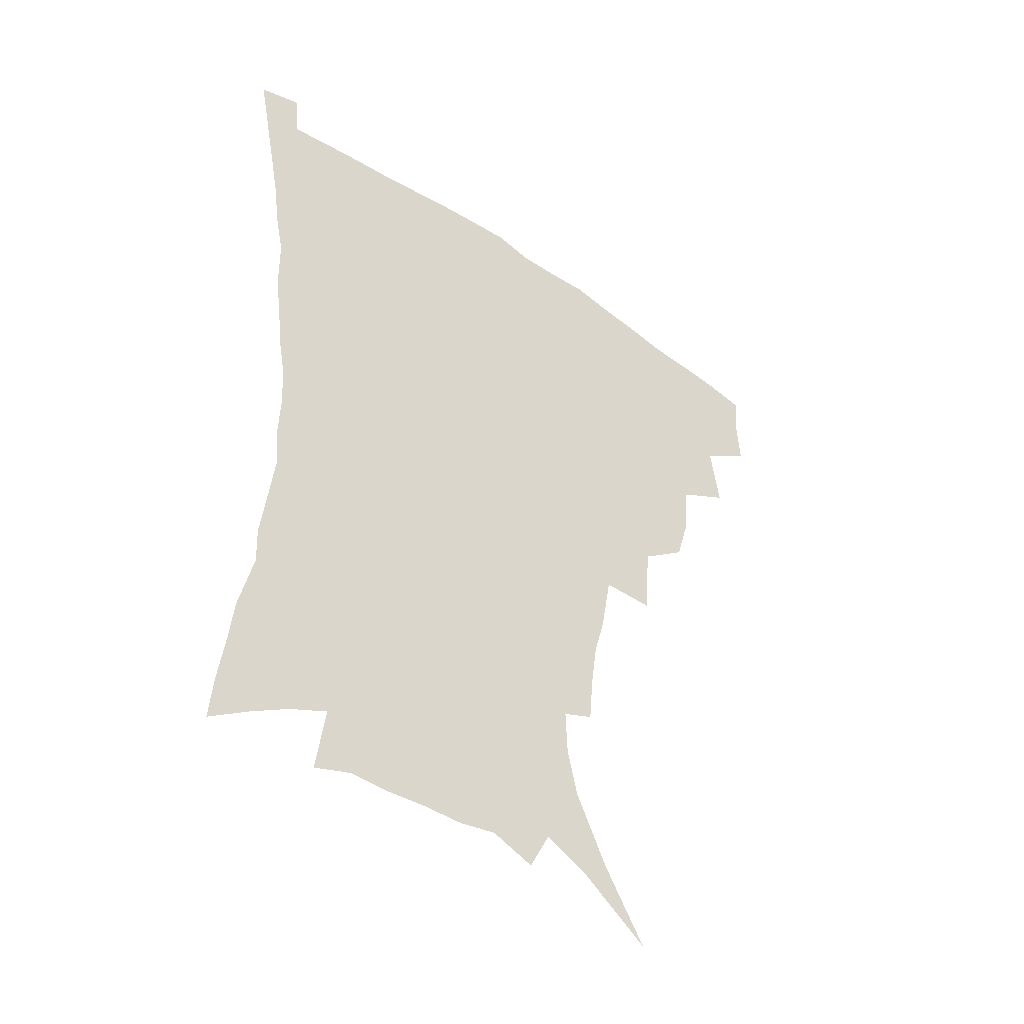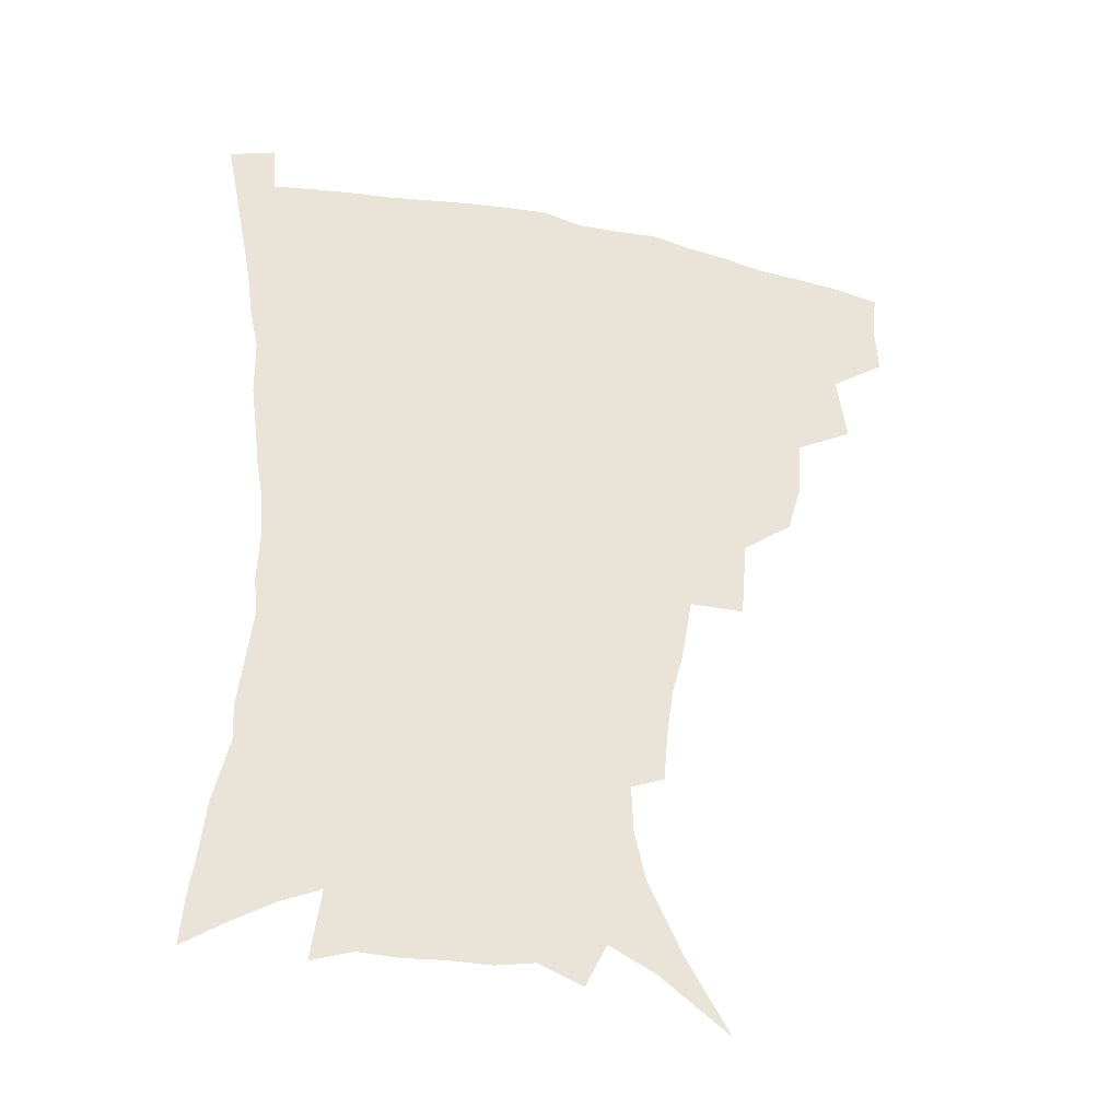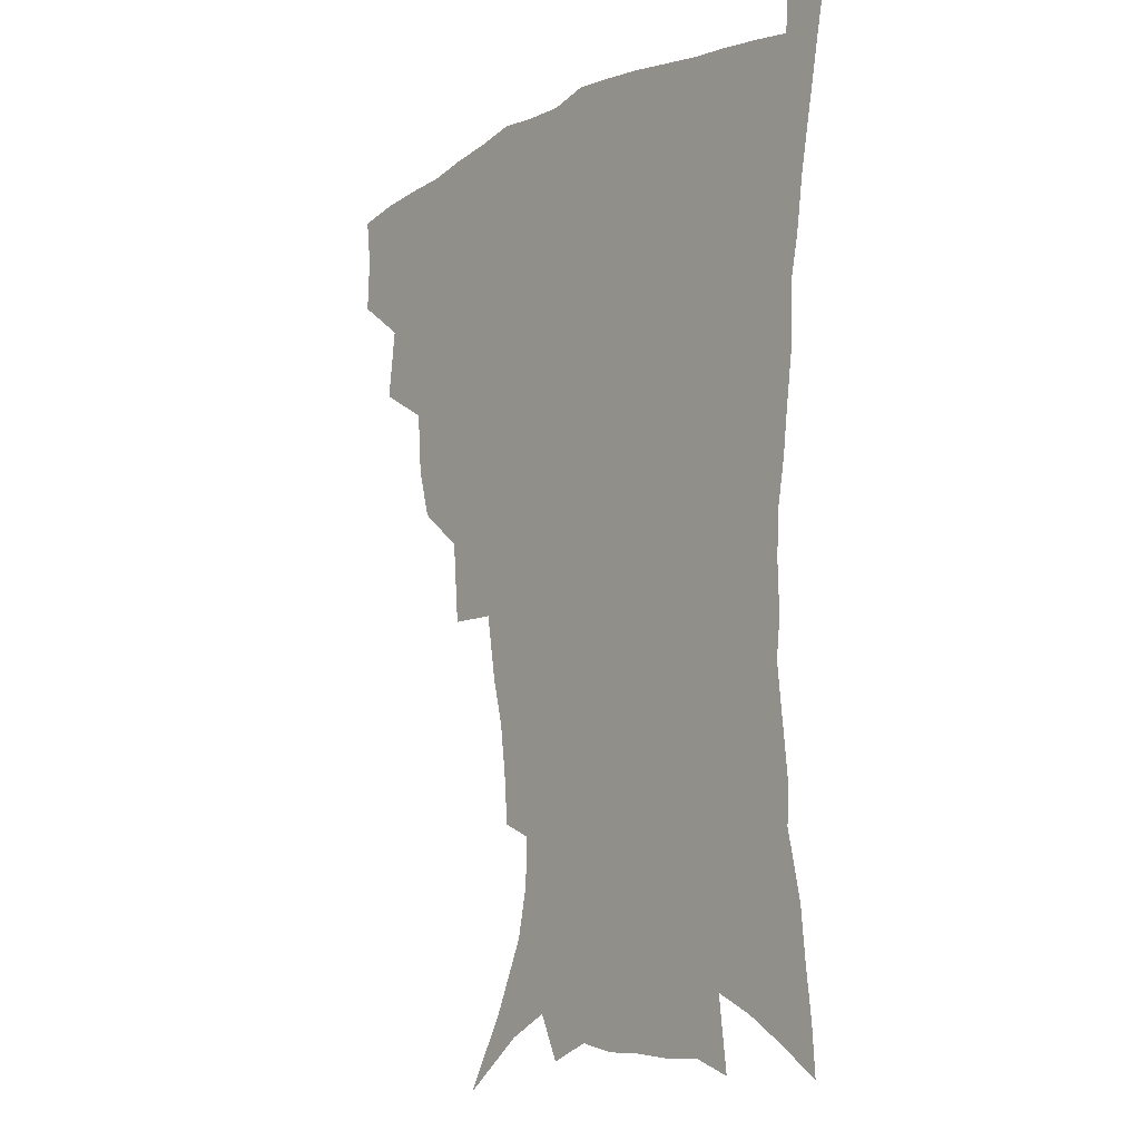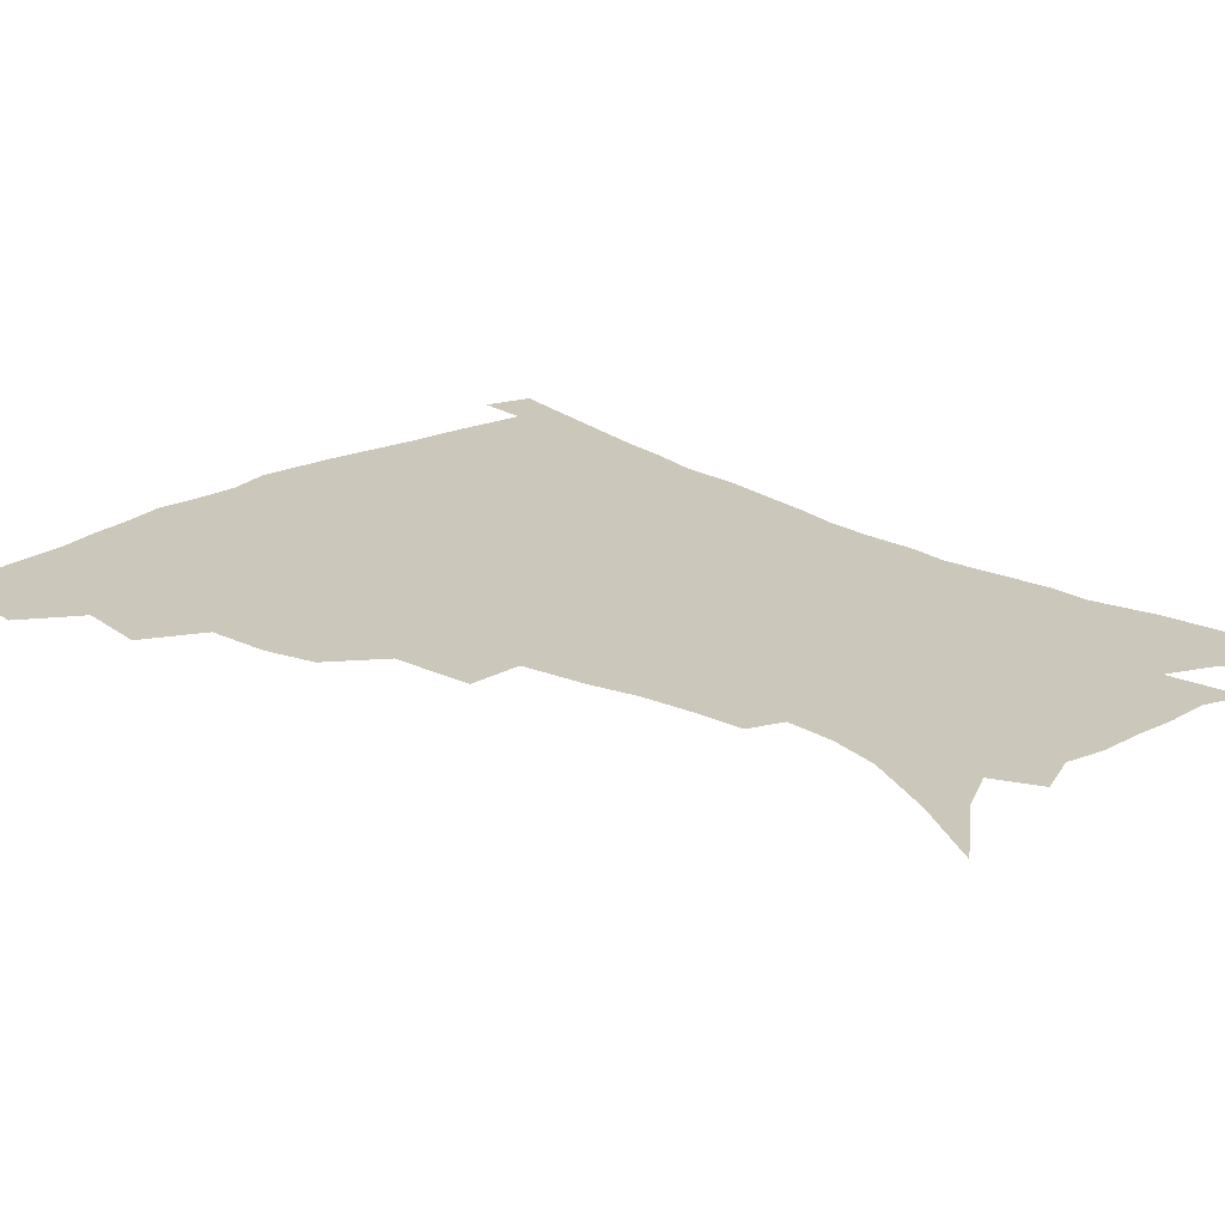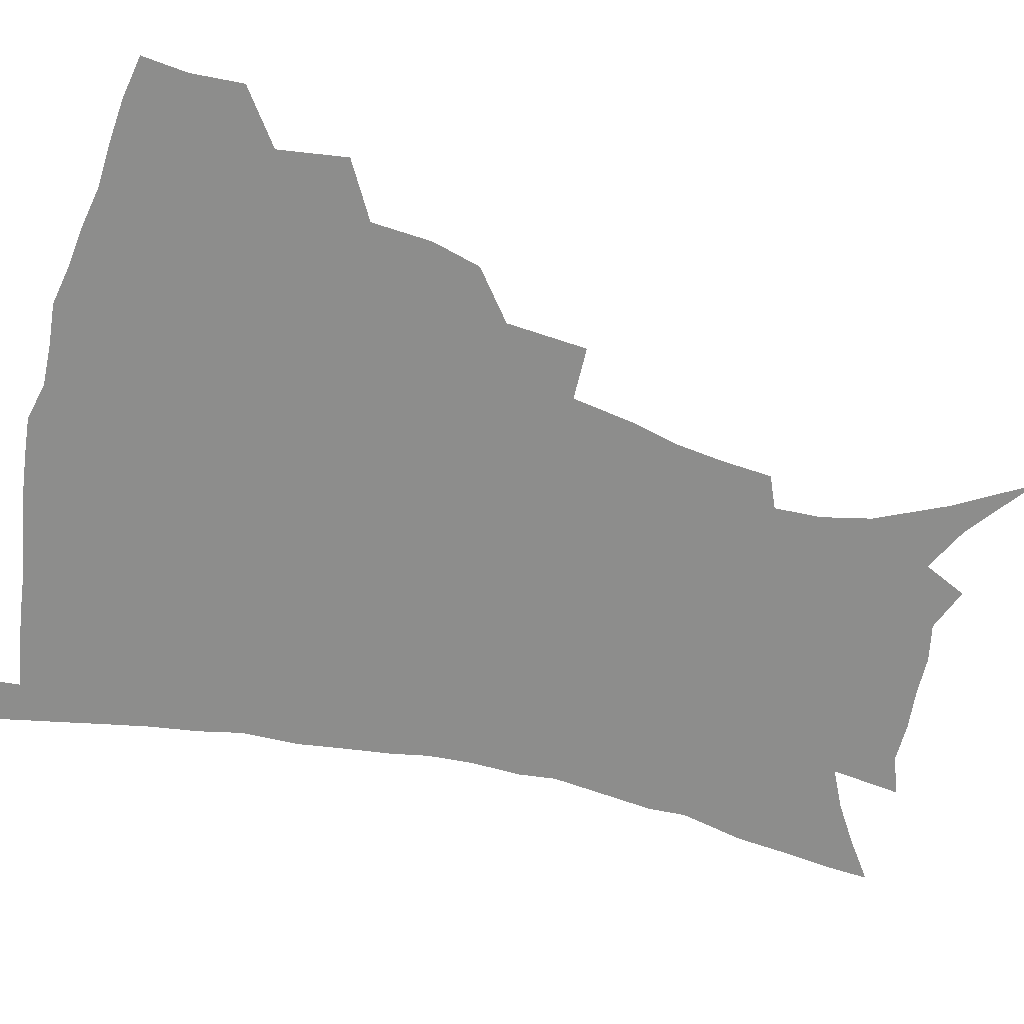
<metadata>
{"format":"obj","ext":"obj","renderer":"f3d","projection":"perspective","resolution":1024,"background":"white","views":[{"elev":-47.1,"azim":142.2,"up":"+Y"},{"elev":-38.2,"azim":165.2,"up":"+Y"},{"elev":-10.1,"azim":52.1,"up":"+Y"},{"elev":21.6,"azim":-45.4,"up":"+Z"},{"elev":-64.4,"azim":-104.1,"up":"+Z"}]}
</metadata>
<code>
v 438.4 396.8 0
v 439.4 415.1 0
v 437.5 431 0
v 454 359.4 0
v 457.3 383.4 0
v 455.6 399.9 0
v 455.4 416.6 0
v 452.8 434 0
v 480 310 0
v 475.3 327 0
v 473.7 348.3 0
v 475.2 370.9 0
v 473.8 387.2 0
v 472.2 402.9 0
v 470.6 418.3 0
v 468.2 435.5 0
v 499.4 268.4 0
v 497.1 296.6 0
v 494.9 321.1 0
v 492.7 339.2 0
v 492.1 358.6 0
v 490.7 374.7 0
v 489.2 390 0
v 487.6 405 0
v 485.6 420.1 0
v 483.6 436.4 0
v 529.4 195.2 0
v 528 212.6 0
v 525.8 229.8 0
v 521.8 245.2 0
v 518 268.2 0
v 513.7 288.5 0
v 510.9 308.5 0
v 507.9 324.7 0
v 506.8 342.8 0
v 506.5 361.7 0
v 505.5 377.5 0
v 504 392.2 0
v 502.4 406.6 0
v 500.7 421.1 0
v 498.2 439.3 0
v 510.3 106.1 0
v 525.1 131.8 0
v 536.4 156.7 0
v 540.1 173.9 0
v 540.7 190.4 0
v 540 210.6 0
v 538.1 227.2 0
v 535.3 243.5 0
v 532.2 261.3 0
v 529.1 280.3 0
v 526.7 299.6 0
v 525.5 319 0
v 524.1 335.1 0
v 521.9 349.4 0
v 521.6 366.1 0
v 520.1 380 0
v 518.3 394.1 0
v 516.7 408.4 0
v 514.9 423.1 0
v 512.7 441.2 0
v 533.9 124.3 0
v 543.4 146.2 0
v 549.7 167.5 0
v 551.1 184.8 0
v 550.4 200.7 0
v 550.1 222.5 0
v 547.6 236.4 0
v 545.2 252.4 0
v 542.9 270.3 0
v 540.3 286.1 0
v 538.8 305.8 0
v 537.6 321.2 0
v 536.9 338.6 0
v 535.8 353.2 0
v 535 367.8 0
v 534.8 382.3 0
v 532.5 395.8 0
v 531.3 409.8 0
v 529.4 425.3 0
v 527 444.1 0
v 549.3 132.1 0
v 558.7 158.4 0
v 561.3 177.6 0
v 561 192.5 0
v 560.7 211.6 0
v 559.6 229.9 0
v 557.6 244.5 0
v 555.9 261.7 0
v 553.6 275.4 0
v 551.9 292 0
v 550.4 307.3 0
v 550.2 325.8 0
v 549.8 341.5 0
v 548.9 355.4 0
v 548.2 369.1 0
v 548.1 383.5 0
v 547 396.7 0
v 546.1 410.1 0
v 544.2 425.3 0
v 542 442.8 0
v 556.5 116.9 0
v 565.5 142.8 0
v 569.6 163.2 0
v 571.3 183 0
v 571 199.6 0
v 570.2 216.9 0
v 569 233.4 0
v 567.4 248.7 0
v 566.1 264.9 0
v 564.7 280.6 0
v 563.4 295.9 0
v 563.2 314.4 0
v 562.1 327.4 0
v 562.5 344.5 0
v 561.7 357.1 0
v 561.9 371.5 0
v 561.2 384.4 0
v 560.3 397.5 0
v 559.7 410.9 0
v 558.6 425.2 0
v 556.5 442.4 0
v 571.4 122.9 0
v 577.7 146.7 0
v 580.6 168.3 0
v 580.9 184.3 0
v 580.5 201.9 0
v 579.6 221.2 0
v 578.9 239.4 0
v 577.4 252.2 0
v 576.6 268.4 0
v 575.6 282.9 0
v 574.7 298.1 0
v 574.6 316.3 0
v 574.7 331.6 0
v 574.5 345.1 0
v 574.4 358.4 0
v 574.9 372.8 0
v 574.3 385.1 0
v 574.3 398.2 0
v 573.4 411.8 0
v 572.4 426.1 0
v 570.2 445.6 0
v 584.6 120.2 0
v 589.3 148.7 0
v 590.6 168.7 0
v 590.8 186.9 0
v 590.4 205.4 0
v 589.7 219 0
v 587.8 243.3 0
v 587.6 255.6 0
v 587.2 269.7 0
v 586.5 285.6 0
v 586 300.6 0
v 586 317.3 0
v 586.2 332.4 0
v 586.6 345.7 0
v 586.8 358.5 0
v 587.3 372.6 0
v 587.5 385.4 0
v 587.6 398.4 0
v 587.5 411.5 0
v 586.2 427.1 0
v 584.7 444.3 0
v 598.8 119.9 0
v 600.7 148.3 0
v 601 168.9 0
v 600.7 188.5 0
v 600.1 206 0
v 599.8 219.7 0
v 599.2 235.8 0
v 598.2 251.5 0
v 597.4 270.5 0
v 597.2 286.7 0
v 597.1 301.5 0
v 597.2 317.5 0
v 597.8 330.7 0
v 598.4 346.1 0
v 599.2 359.1 0
v 600 372.6 0
v 600.7 385.4 0
v 601 398.3 0
v 601.1 411.9 0
v 600.5 426.7 0
v 599.3 442.6 0
v 612.9 118.6 0
v 612.2 147.4 0
v 611.7 166.3 0
v 610.9 186.7 0
v 610.1 204.4 0
v 609.5 222.5 0
v 608.9 238.7 0
v 608.2 256.3 0
v 607.9 269.9 0
v 607.6 286.4 0
v 607.9 301.1 0
v 608.5 315.6 0
v 609.2 331.1 0
v 610.1 344.6 0
v 611.2 359 0
v 612.4 372.2 0
v 613.6 384.8 0
v 614.9 397.6 0
v 615.8 410.5 0
v 615.5 424.9 0
v 614.8 440.2 0
v 626.6 118.9 0
v 624.5 142.7 0
v 622.4 165.3 0
v 621.5 183.4 0
v 620.1 202.8 0
v 619.1 221.9 0
v 618.6 238.1 0
v 618.3 253.4 0
v 618.1 269.1 0
v 618.5 283.1 0
v 618.7 298.6 0
v 619.7 312.3 0
v 620.1 330.8 0
v 621.7 343.4 0
v 622.9 358.2 0
v 624.6 370.4 0
v 626.2 383.5 0
v 627.7 396.5 0
v 629.1 409.5 0
v 630.2 422.9 0
v 630.2 437.7 0
v 640.3 113.9 0
v 637.1 138.4 0
v 634.7 158.7 0
v 632.1 180.9 0
v 630.5 199.6 0
v 629.1 218.5 0
v 629 233.5 0
v 629.6 246.5 0
v 628.1 266.6 0
v 628.9 280.2 0
v 629.3 295.4 0
v 631.4 307 0
v 631.9 324.6 0
v 633.5 338.9 0
v 634.3 355.6 0
v 636.8 367.9 0
v 638.7 383.3 0
v 640.6 395.2 0
v 642.3 408.1 0
v 644 421.3 0
v 644.5 436.2 0
v 650.7 132.1 0
v 646.3 155 0
v 644.1 174 0
v 642 193.1 0
v 640.2 211.9 0
v 639.2 229 0
v 639.5 243.4 0
v 639.6 258.7 0
v 639.6 274.9 0
v 640.9 288.7 0
v 641.7 305.3 0
v 643.1 320 0
v 645.7 332.9 0
v 647 348.9 0
v 649 364 0
v 650.6 380.3 0
v 653.1 393.4 0
v 655.6 406.3 0
v 657.6 419.8 0
v 659 434.2 0
v 664.5 123.4 0
v 660.7 144.2 0
v 657.3 164.6 0
v 655.1 183.1 0
v 652.9 201.7 0
v 651.5 219.1 0
v 650.8 235.4 0
v 650.9 250.8 0
v 651.4 266.1 0
v 651.5 282.9 0
v 652.9 297.8 0
v 656 310.3 0
v 656.9 328 0
v 658.4 344.9 0
v 661 359.7 0
v 663.5 374.8 0
v 666.3 389.3 0
v 668.9 404 0
v 671.3 417.8 0
v 673.5 431.9 0
v 675 449.8 0
v 678.7 113.5 0
v 677.5 129.5 0
v 675.3 147.1 0
v 673.6 163.8 0
v 668.6 186.5 0
v 669.1 199.7 0
v 667.1 217.8 0
v 665 236.5 0
v 666.5 249.6 0
v 665.9 267.6 0
v 666.8 283.5 0
v 669.3 297.5 0
v 671.3 313.8 0
v 673.4 330.2 0
v 673.8 351.2 0
v 677 366.5 0
v 679.4 384.4 0
v 682.4 400.4 0
v 685.2 415.1 0
v 687.9 429.5 0
v 690.9 444.4 0
f 5 6 1
f 1 6 2
f 6 7 2
f 2 7 3
f 7 8 3
f 11 12 4
f 4 12 5
f 12 13 5
f 5 13 6
f 13 14 6
f 6 14 7
f 14 15 7
f 7 15 8
f 15 16 8
f 18 19 9
f 9 19 10
f 19 20 10
f 10 20 11
f 20 21 11
f 11 21 12
f 21 22 12
f 12 22 13
f 22 23 13
f 13 23 14
f 23 24 14
f 14 24 15
f 24 25 15
f 15 25 16
f 25 26 16
f 31 32 17
f 17 32 18
f 32 33 18
f 18 33 19
f 33 34 19
f 19 34 20
f 34 35 20
f 20 35 21
f 35 36 21
f 21 36 22
f 36 37 22
f 22 37 23
f 37 38 23
f 23 38 24
f 38 39 24
f 24 39 25
f 39 40 25
f 25 40 26
f 40 41 26
f 46 47 27
f 27 47 28
f 47 48 28
f 28 48 29
f 48 49 29
f 29 49 30
f 49 50 30
f 30 50 31
f 50 51 31
f 31 51 32
f 51 52 32
f 32 52 33
f 52 53 33
f 33 53 34
f 53 54 34
f 34 54 35
f 54 55 35
f 35 55 36
f 55 56 36
f 36 56 37
f 56 57 37
f 37 57 38
f 57 58 38
f 38 58 39
f 58 59 39
f 39 59 40
f 59 60 40
f 40 60 41
f 60 61 41
f 42 62 43
f 62 63 43
f 43 63 44
f 63 64 44
f 44 64 45
f 64 65 45
f 45 65 46
f 65 66 46
f 46 66 47
f 66 67 47
f 47 67 48
f 67 68 48
f 48 68 49
f 68 69 49
f 49 69 50
f 69 70 50
f 50 70 51
f 70 71 51
f 51 71 52
f 71 72 52
f 52 72 53
f 72 73 53
f 53 73 54
f 73 74 54
f 54 74 55
f 74 75 55
f 55 75 56
f 75 76 56
f 56 76 57
f 76 77 57
f 57 77 58
f 77 78 58
f 58 78 59
f 78 79 59
f 59 79 60
f 79 80 60
f 60 80 61
f 80 81 61
f 62 82 63
f 82 83 63
f 63 83 64
f 83 84 64
f 64 84 65
f 84 85 65
f 65 85 66
f 85 86 66
f 66 86 67
f 86 87 67
f 67 87 68
f 87 88 68
f 68 88 69
f 88 89 69
f 69 89 70
f 89 90 70
f 70 90 71
f 90 91 71
f 71 91 72
f 91 92 72
f 72 92 73
f 92 93 73
f 73 93 74
f 93 94 74
f 74 94 75
f 94 95 75
f 75 95 76
f 95 96 76
f 76 96 77
f 96 97 77
f 77 97 78
f 97 98 78
f 78 98 79
f 98 99 79
f 79 99 80
f 99 100 80
f 80 100 81
f 100 101 81
f 102 103 82
f 82 103 83
f 103 104 83
f 83 104 84
f 104 105 84
f 84 105 85
f 105 106 85
f 85 106 86
f 106 107 86
f 86 107 87
f 107 108 87
f 87 108 88
f 108 109 88
f 88 109 89
f 109 110 89
f 89 110 90
f 110 111 90
f 90 111 91
f 111 112 91
f 91 112 92
f 112 113 92
f 92 113 93
f 113 114 93
f 93 114 94
f 114 115 94
f 94 115 95
f 115 116 95
f 95 116 96
f 116 117 96
f 96 117 97
f 117 118 97
f 97 118 98
f 118 119 98
f 98 119 99
f 119 120 99
f 99 120 100
f 120 121 100
f 100 121 101
f 121 122 101
f 102 123 103
f 123 124 103
f 103 124 104
f 124 125 104
f 104 125 105
f 125 126 105
f 105 126 106
f 126 127 106
f 106 127 107
f 127 128 107
f 107 128 108
f 128 129 108
f 108 129 109
f 129 130 109
f 109 130 110
f 130 131 110
f 110 131 111
f 131 132 111
f 111 132 112
f 132 133 112
f 112 133 113
f 133 134 113
f 113 134 114
f 134 135 114
f 114 135 115
f 135 136 115
f 115 136 116
f 136 137 116
f 116 137 117
f 137 138 117
f 117 138 118
f 138 139 118
f 118 139 119
f 139 140 119
f 119 140 120
f 140 141 120
f 120 141 121
f 141 142 121
f 121 142 122
f 142 143 122
f 123 144 124
f 144 145 124
f 124 145 125
f 145 146 125
f 125 146 126
f 146 147 126
f 126 147 127
f 147 148 127
f 127 148 128
f 148 149 128
f 128 149 129
f 149 150 129
f 129 150 130
f 150 151 130
f 130 151 131
f 151 152 131
f 131 152 132
f 152 153 132
f 132 153 133
f 153 154 133
f 133 154 134
f 154 155 134
f 134 155 135
f 155 156 135
f 135 156 136
f 156 157 136
f 136 157 137
f 157 158 137
f 137 158 138
f 158 159 138
f 138 159 139
f 159 160 139
f 139 160 140
f 160 161 140
f 140 161 141
f 161 162 141
f 141 162 142
f 162 163 142
f 142 163 143
f 163 164 143
f 144 165 145
f 165 166 145
f 145 166 146
f 166 167 146
f 146 167 147
f 167 168 147
f 147 168 148
f 168 169 148
f 148 169 149
f 169 170 149
f 149 170 150
f 170 171 150
f 150 171 151
f 171 172 151
f 151 172 152
f 172 173 152
f 152 173 153
f 173 174 153
f 153 174 154
f 174 175 154
f 154 175 155
f 175 176 155
f 155 176 156
f 176 177 156
f 156 177 157
f 177 178 157
f 157 178 158
f 178 179 158
f 158 179 159
f 179 180 159
f 159 180 160
f 180 181 160
f 160 181 161
f 181 182 161
f 161 182 162
f 182 183 162
f 162 183 163
f 183 184 163
f 163 184 164
f 184 185 164
f 165 186 166
f 186 187 166
f 166 187 167
f 187 188 167
f 167 188 168
f 188 189 168
f 168 189 169
f 189 190 169
f 169 190 170
f 190 191 170
f 170 191 171
f 191 192 171
f 171 192 172
f 192 193 172
f 172 193 173
f 193 194 173
f 173 194 174
f 194 195 174
f 174 195 175
f 195 196 175
f 175 196 176
f 196 197 176
f 176 197 177
f 197 198 177
f 177 198 178
f 198 199 178
f 178 199 179
f 199 200 179
f 179 200 180
f 200 201 180
f 180 201 181
f 201 202 181
f 181 202 182
f 202 203 182
f 182 203 183
f 203 204 183
f 183 204 184
f 204 205 184
f 184 205 185
f 205 206 185
f 186 207 187
f 207 208 187
f 187 208 188
f 208 209 188
f 188 209 189
f 209 210 189
f 189 210 190
f 210 211 190
f 190 211 191
f 211 212 191
f 191 212 192
f 212 213 192
f 192 213 193
f 213 214 193
f 193 214 194
f 214 215 194
f 194 215 195
f 215 216 195
f 195 216 196
f 216 217 196
f 196 217 197
f 217 218 197
f 197 218 198
f 218 219 198
f 198 219 199
f 219 220 199
f 199 220 200
f 220 221 200
f 200 221 201
f 221 222 201
f 201 222 202
f 222 223 202
f 202 223 203
f 223 224 203
f 203 224 204
f 224 225 204
f 204 225 205
f 225 226 205
f 205 226 206
f 226 227 206
f 207 228 208
f 228 229 208
f 208 229 209
f 229 230 209
f 209 230 210
f 230 231 210
f 210 231 211
f 231 232 211
f 211 232 212
f 232 233 212
f 212 233 213
f 233 234 213
f 213 234 214
f 234 235 214
f 214 235 215
f 235 236 215
f 215 236 216
f 236 237 216
f 216 237 217
f 237 238 217
f 217 238 218
f 238 239 218
f 218 239 219
f 239 240 219
f 219 240 220
f 240 241 220
f 220 241 221
f 241 242 221
f 221 242 222
f 242 243 222
f 222 243 223
f 243 244 223
f 223 244 224
f 244 245 224
f 224 245 225
f 245 246 225
f 225 246 226
f 246 247 226
f 226 247 227
f 247 248 227
f 229 249 230
f 249 250 230
f 230 250 231
f 250 251 231
f 231 251 232
f 251 252 232
f 232 252 233
f 252 253 233
f 233 253 234
f 253 254 234
f 234 254 235
f 254 255 235
f 235 255 236
f 255 256 236
f 236 256 237
f 256 257 237
f 237 257 238
f 257 258 238
f 238 258 239
f 258 259 239
f 239 259 240
f 259 260 240
f 240 260 241
f 260 261 241
f 241 261 242
f 261 262 242
f 242 262 243
f 262 263 243
f 243 263 244
f 263 264 244
f 244 264 245
f 264 265 245
f 245 265 246
f 265 266 246
f 246 266 247
f 266 267 247
f 247 267 248
f 267 268 248
f 249 269 250
f 269 270 250
f 250 270 251
f 270 271 251
f 251 271 252
f 271 272 252
f 252 272 253
f 272 273 253
f 253 273 254
f 273 274 254
f 254 274 255
f 274 275 255
f 255 275 256
f 275 276 256
f 256 276 257
f 276 277 257
f 257 277 258
f 277 278 258
f 258 278 259
f 278 279 259
f 259 279 260
f 279 280 260
f 260 280 261
f 280 281 261
f 261 281 262
f 281 282 262
f 262 282 263
f 282 283 263
f 263 283 264
f 283 284 264
f 264 284 265
f 284 285 265
f 265 285 266
f 285 286 266
f 266 286 267
f 286 287 267
f 267 287 268
f 287 288 268
f 269 290 270
f 290 291 270
f 270 291 271
f 291 292 271
f 271 292 272
f 292 293 272
f 272 293 273
f 293 294 273
f 273 294 274
f 294 295 274
f 274 295 275
f 295 296 275
f 275 296 276
f 296 297 276
f 276 297 277
f 297 298 277
f 277 298 278
f 298 299 278
f 278 299 279
f 299 300 279
f 279 300 280
f 300 301 280
f 280 301 281
f 301 302 281
f 281 302 282
f 302 303 282
f 282 303 283
f 303 304 283
f 283 304 284
f 304 305 284
f 284 305 285
f 305 306 285
f 285 306 286
f 306 307 286
f 286 307 287
f 307 308 287
f 287 308 288
f 308 309 288
f 288 309 289
f 309 310 289

</code>
